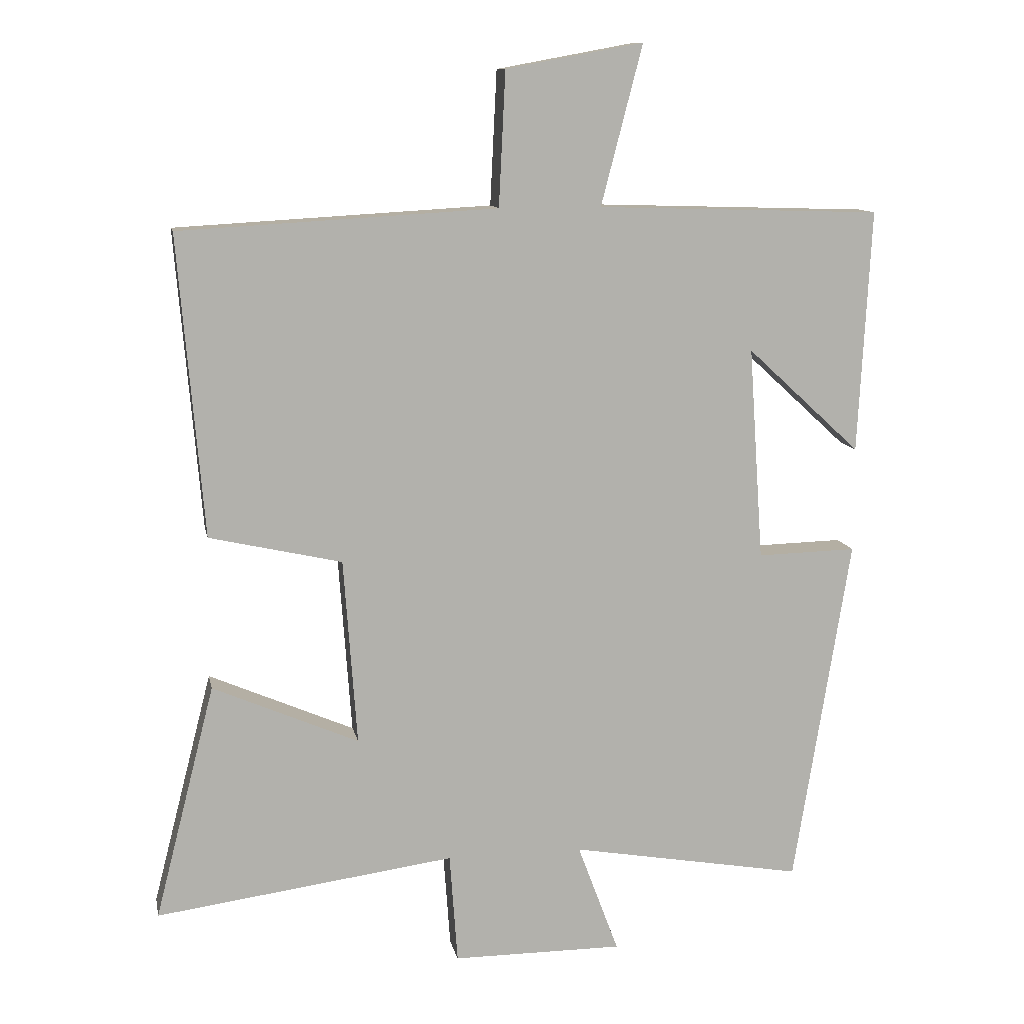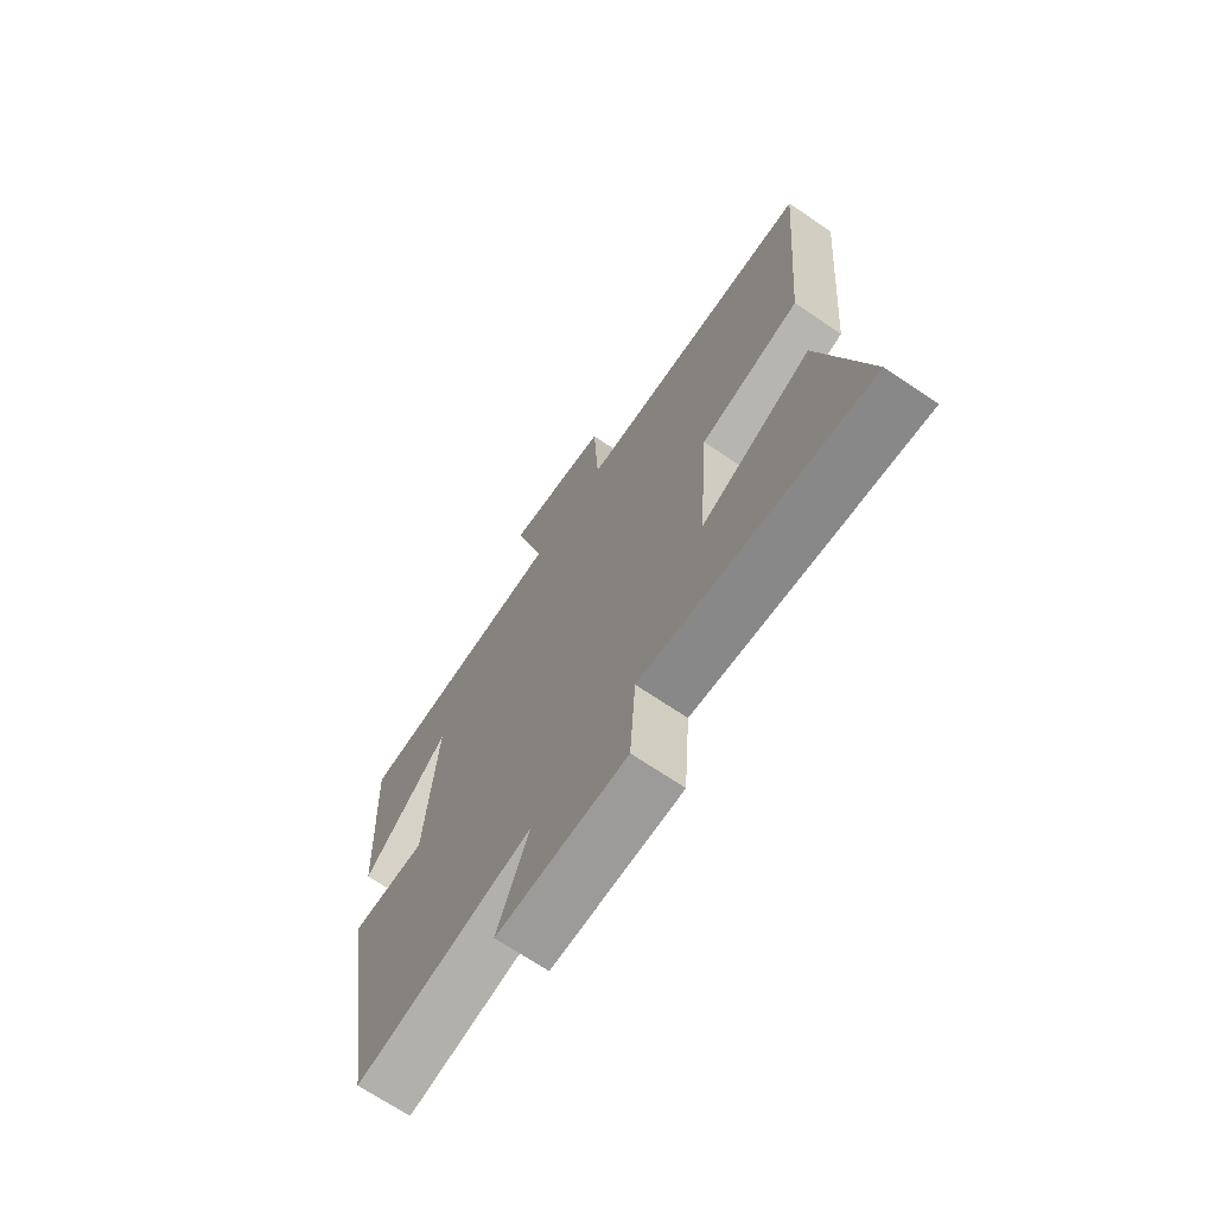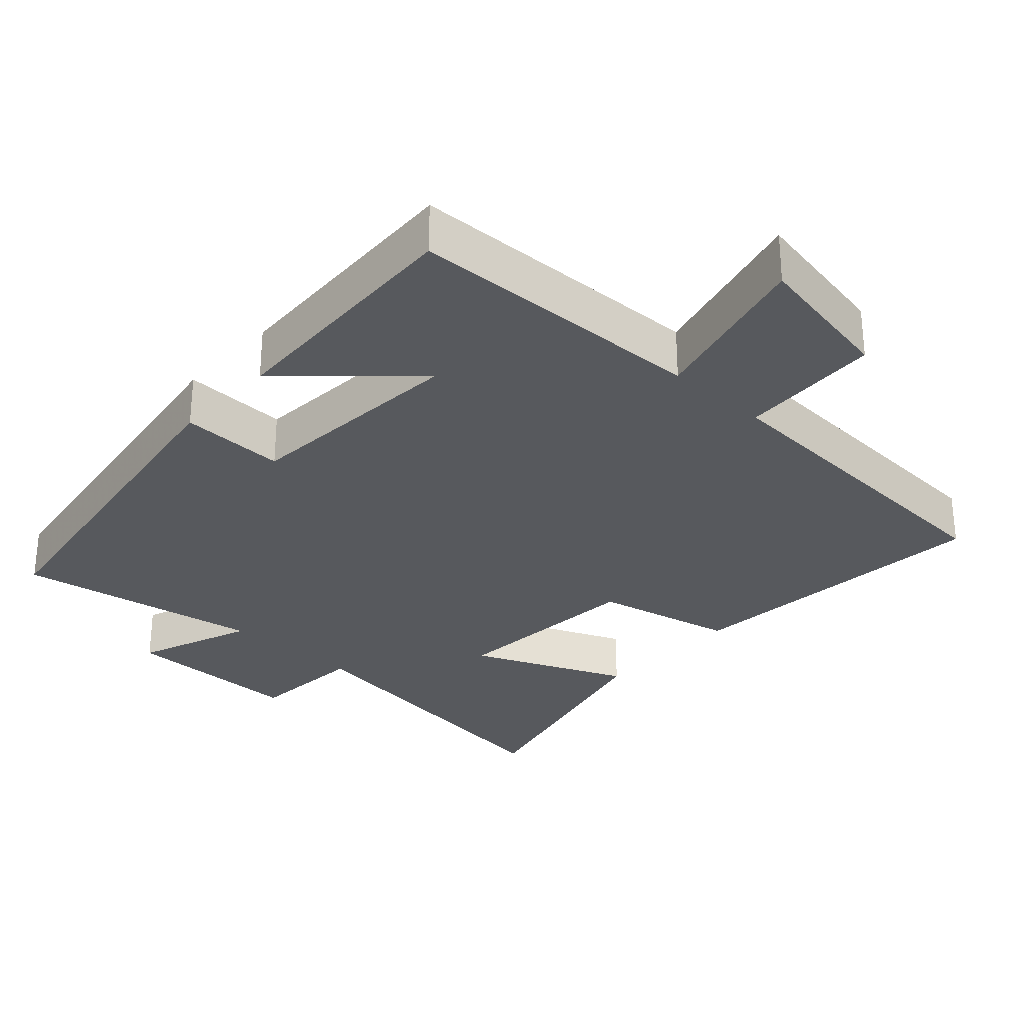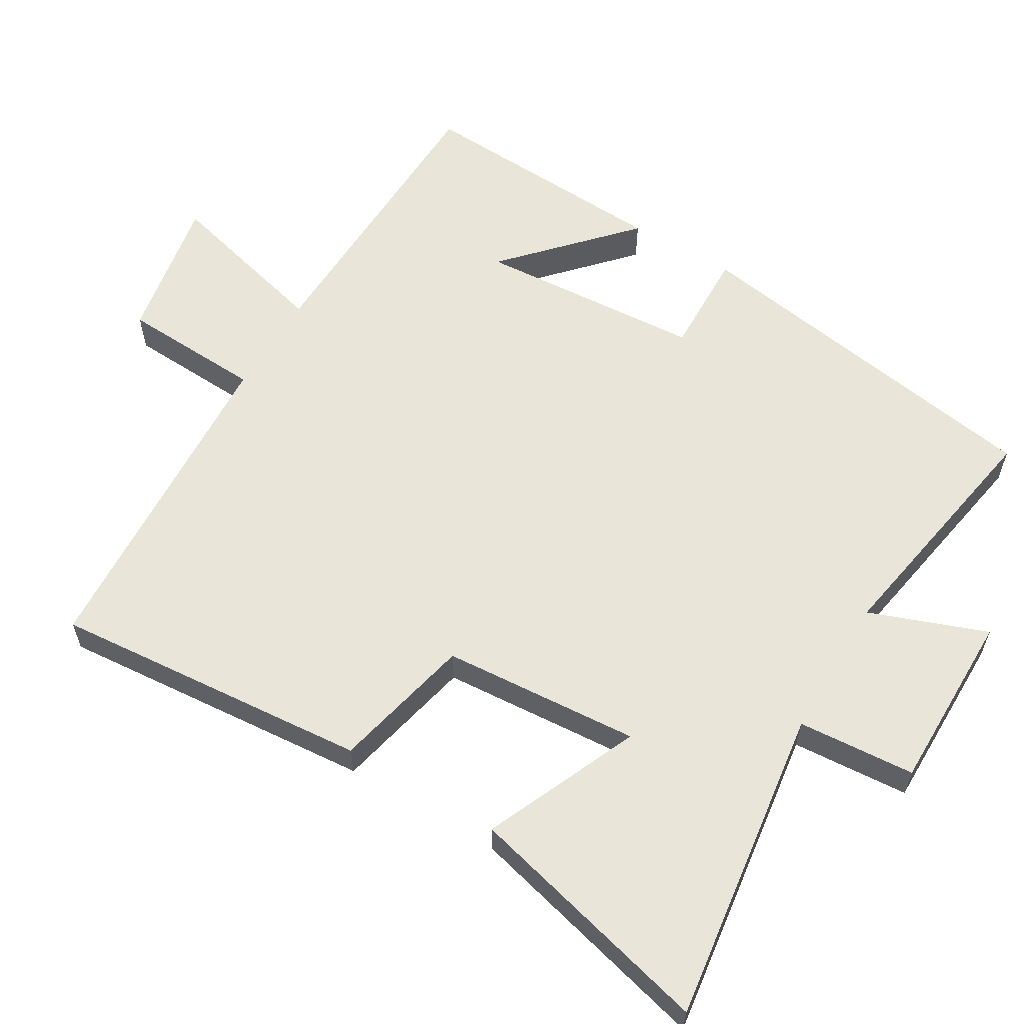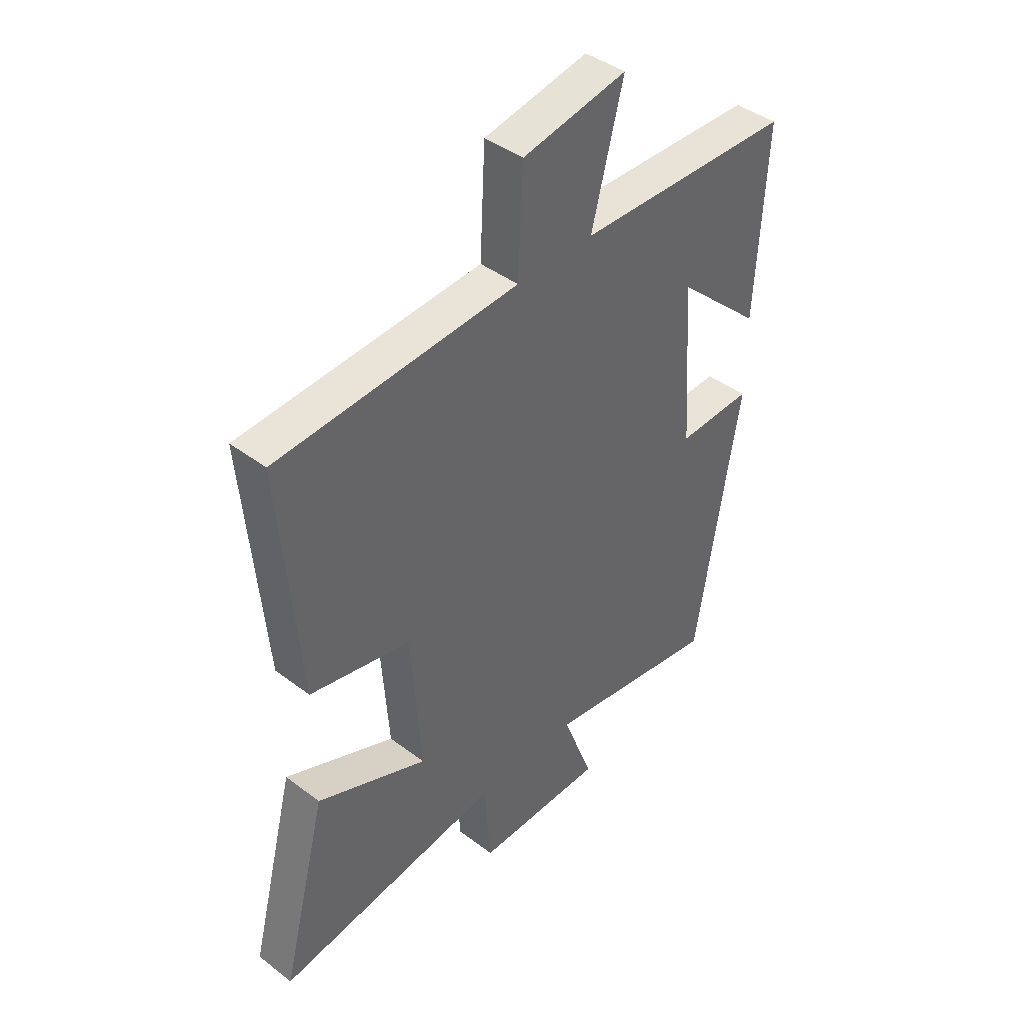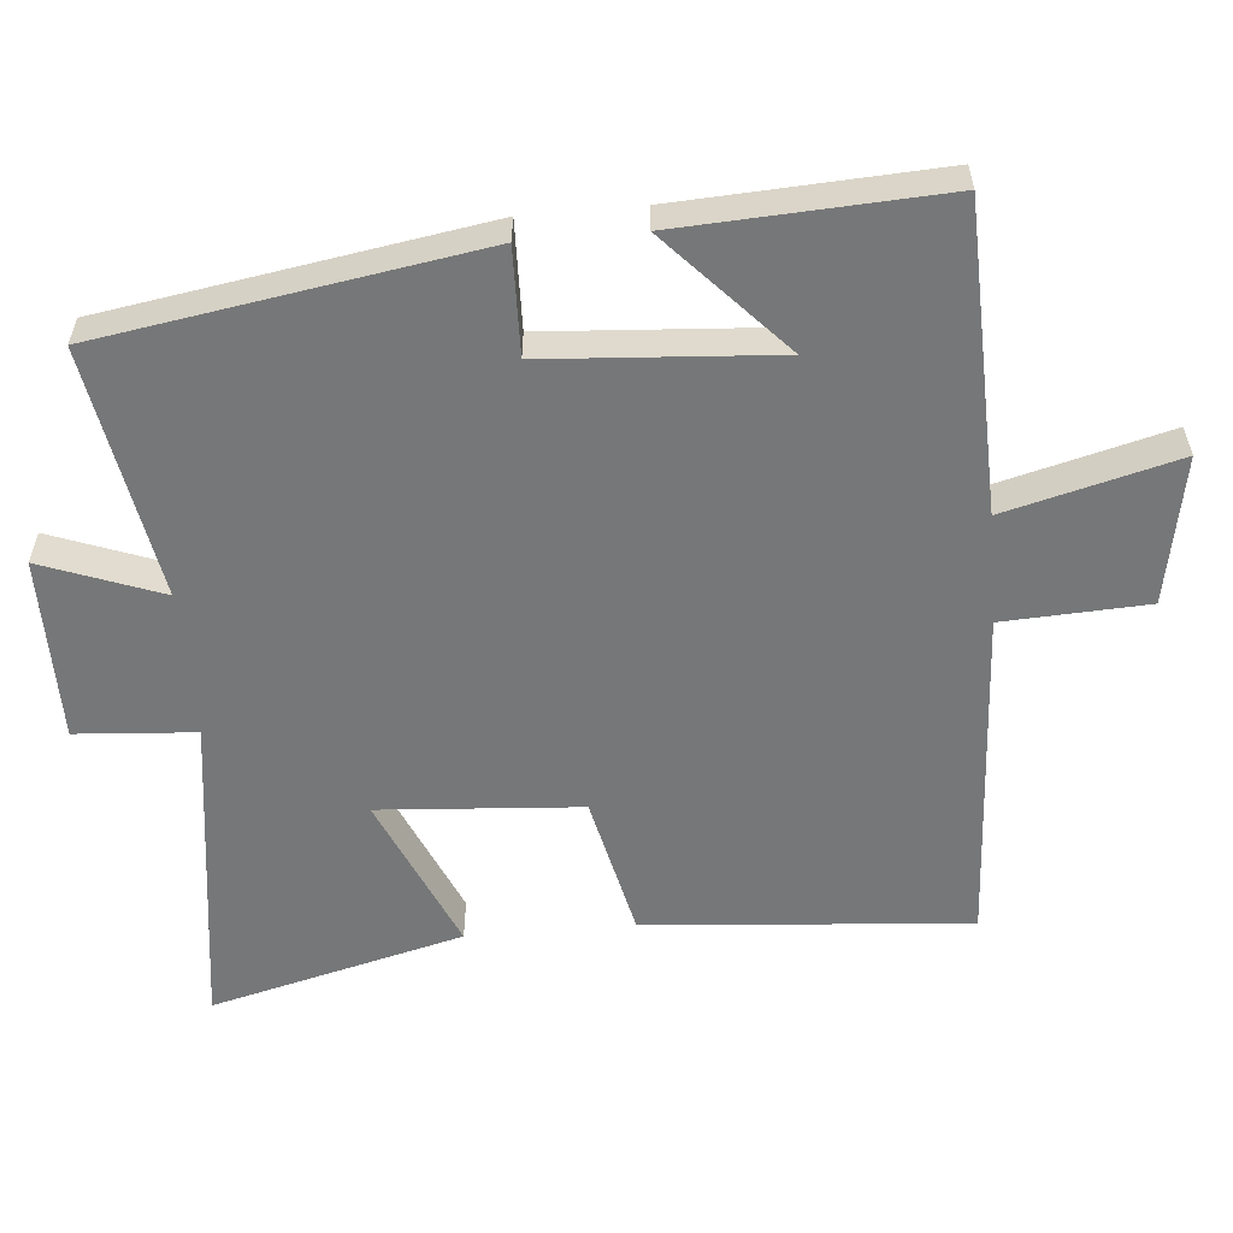
<metadata>
{"format":"obj","ext":"obj","renderer":"f3d","projection":"perspective","resolution":1024,"background":"white","views":[{"elev":11.2,"azim":169.0,"up":"+Z"},{"elev":-69.9,"azim":56.0,"up":"+Z"},{"elev":-29.7,"azim":-42.7,"up":"+Y"},{"elev":59.7,"azim":120.8,"up":"+Y"},{"elev":42.3,"azim":132.2,"up":"+Z"},{"elev":-57.0,"azim":-85.0,"up":"+Y"}]}
</metadata>
<code>
v 0.538 0.07 0.473
v 0.5 0.07 0.022
v 0.301 0.07 -0.023
v 0.281 0.07 -0.303
v 0.5 0.07 -0.208
v 0.59 0.07 -0.561
v 0.141 0.07 -0.5
v 0.129 0.07 -0.666
v -0.127 0.07 -0.666
v -0.065 0.07 -0.5
v -0.415 0.07 -0.561
v -0.5 0.07 -0.036
v -0.351 0.07 -0.04
v -0.329 0.07 0.28
v -0.5 0.07 0.122
v -0.519 0.07 0.487
v -0.092 0.07 0.5
v -0.154 0.07 0.739
v 0.052 0.07 0.701
v 0.062 0.07 0.5
v 0.538 0 0.473
v 0.5 0 0.022
v 0.301 0 -0.023
v 0.281 0 -0.303
v 0.5 0 -0.208
v 0.59 0 -0.561
v 0.141 0 -0.5
v 0.129 0 -0.666
v -0.127 0 -0.666
v -0.065 0 -0.5
v -0.415 0 -0.561
v -0.5 0 -0.036
v -0.351 0 -0.04
v -0.329 0 0.28
v -0.5 0 0.122
v -0.519 0 0.487
v -0.092 0 0.5
v -0.154 0 0.739
v 0.052 0 0.701
v 0.062 0 0.5
f 17 18 19 20
f 14 15 16 17
f 13 14 17 20
f 10 11 12 13
f 10 13 20 1
f 7 8 9 10
f 4 5 6 7
f 3 4 7 10
f 1 2 3
f 1 3 10
f 40 39 38 37
f 37 36 35 34
f 40 37 34 33
f 33 32 31 30
f 21 40 33 30
f 30 29 28 27
f 27 26 25 24
f 30 27 24 23
f 23 22 21
f 30 23 21
f 1 21 22 2
f 2 22 23 3
f 3 23 24 4
f 4 24 25 5
f 5 25 26 6
f 6 26 27 7
f 7 27 28 8
f 8 28 29 9
f 9 29 30 10
f 10 30 31 11
f 11 31 32 12
f 12 32 33 13
f 13 33 34 14
f 14 34 35 15
f 15 35 36 16
f 16 36 37 17
f 17 37 38 18
f 18 38 39 19
f 19 39 40 20
f 20 40 21 1

</code>
